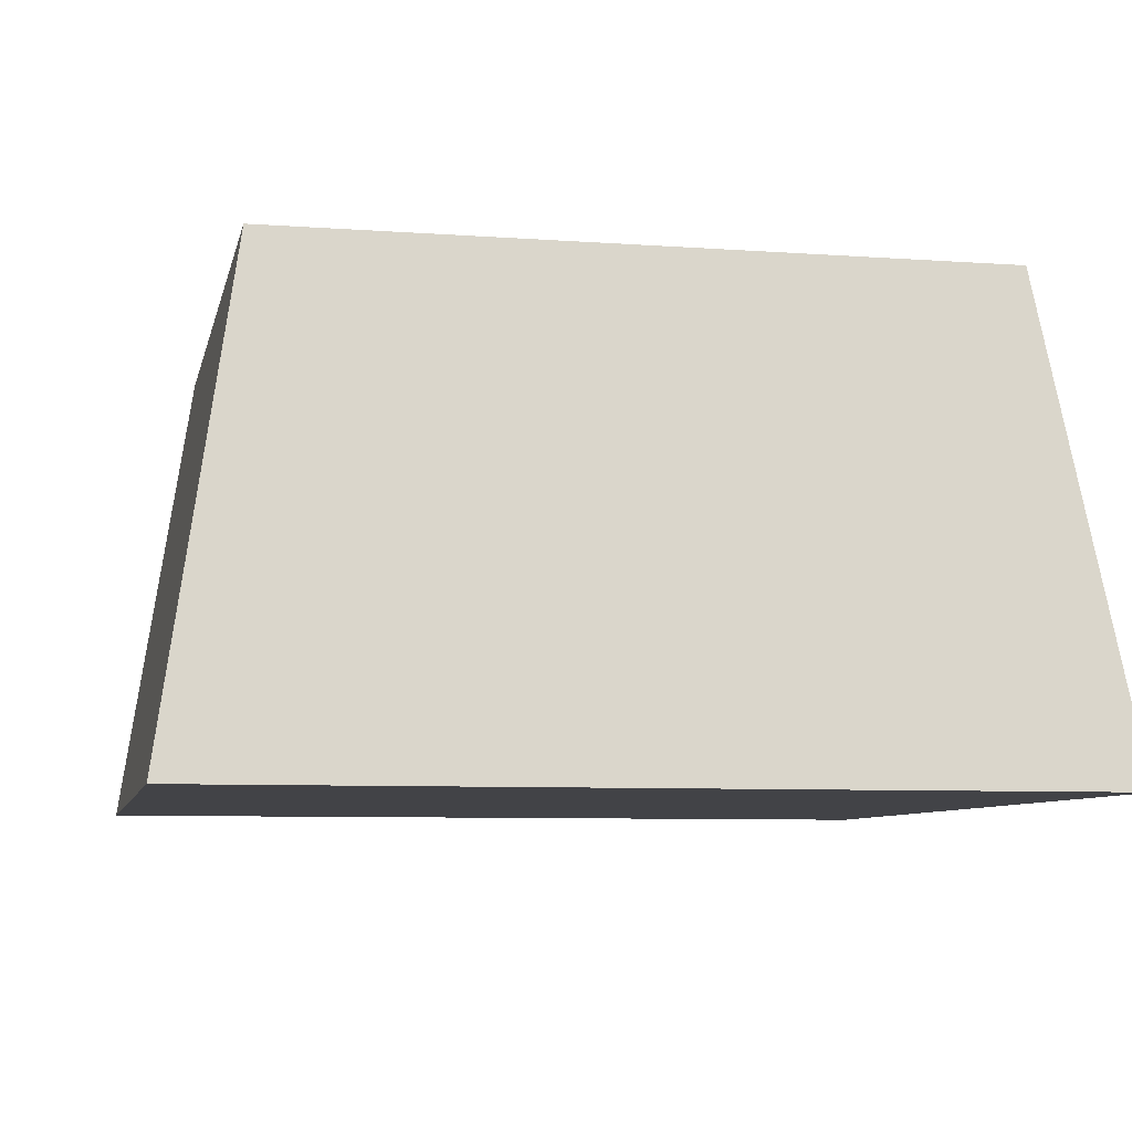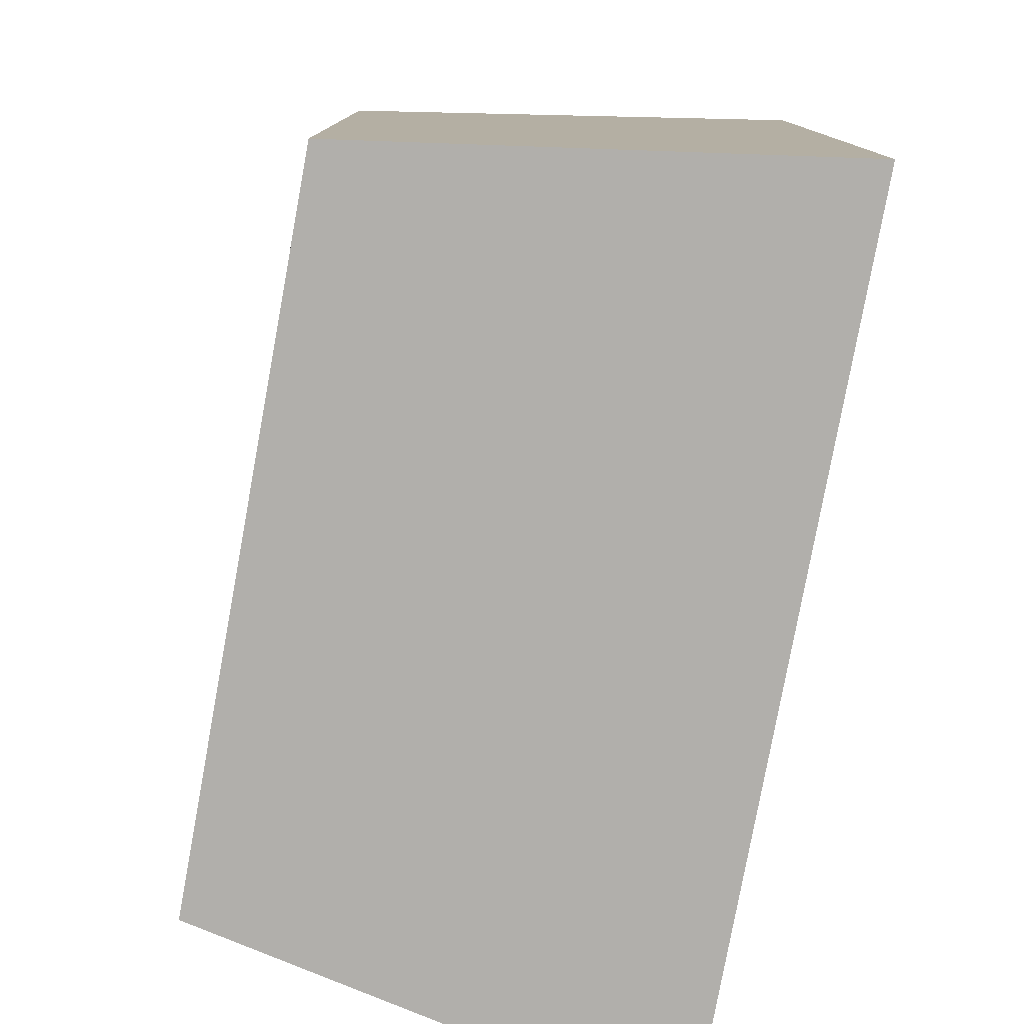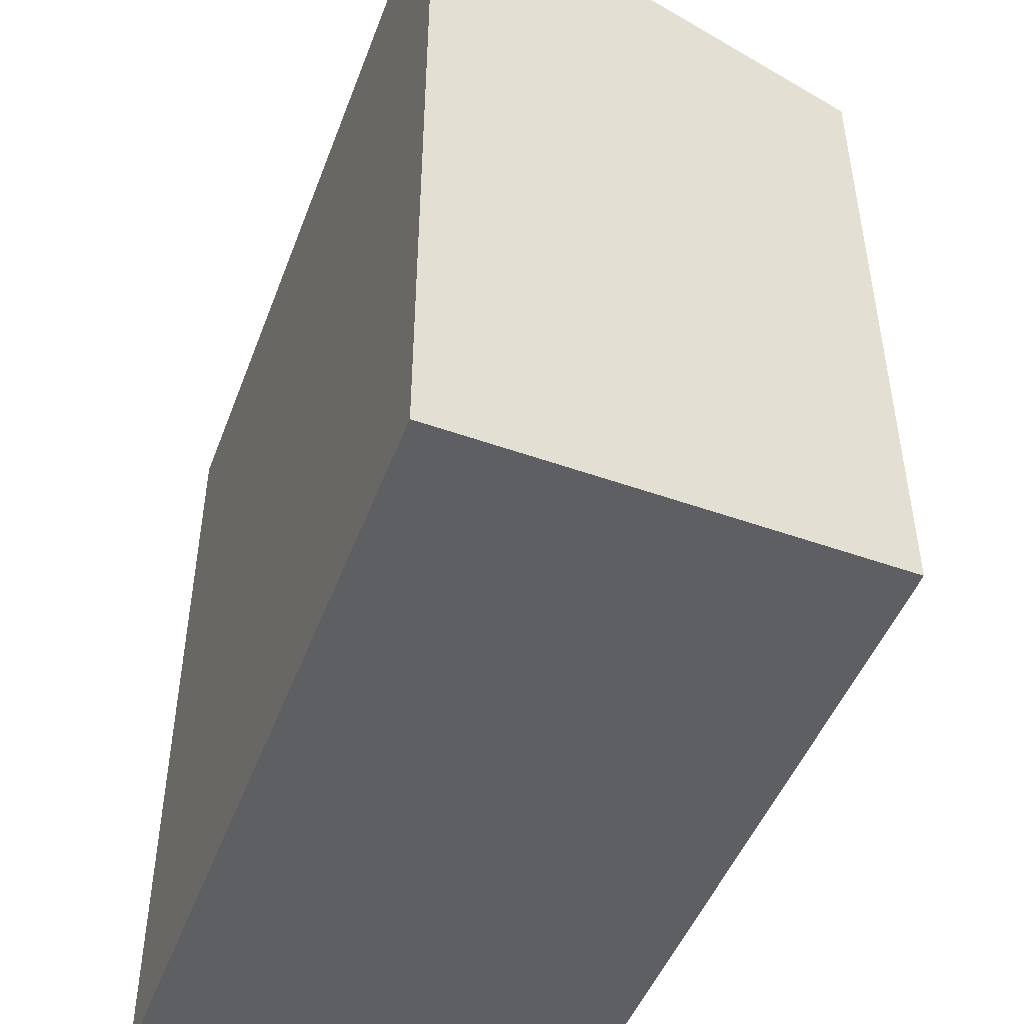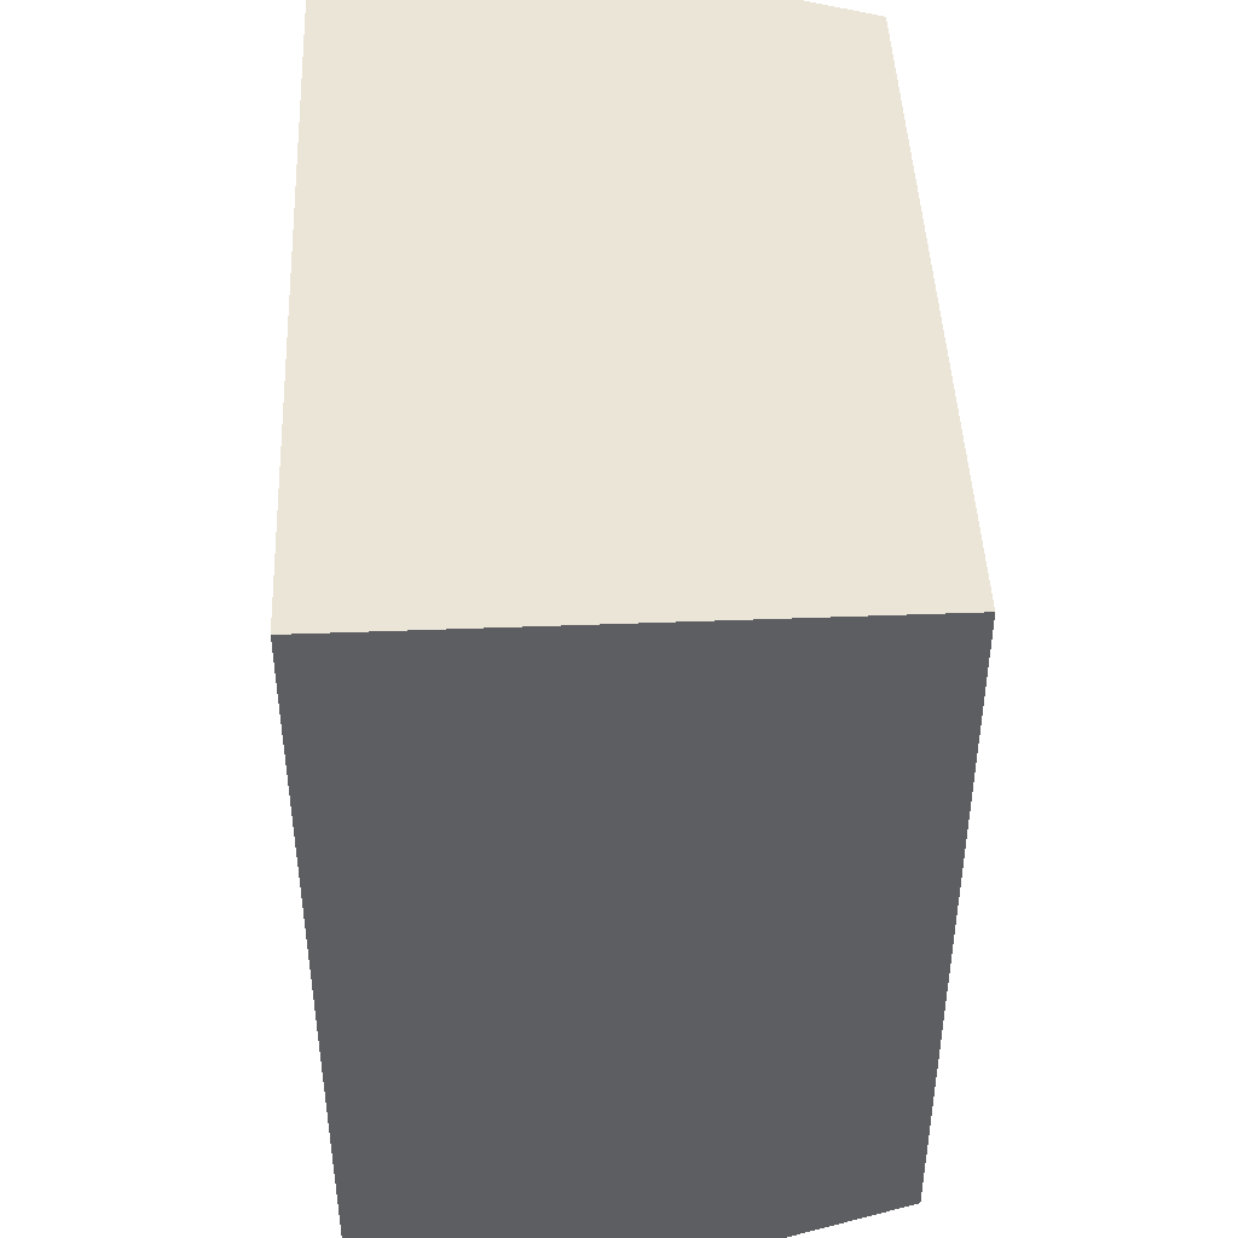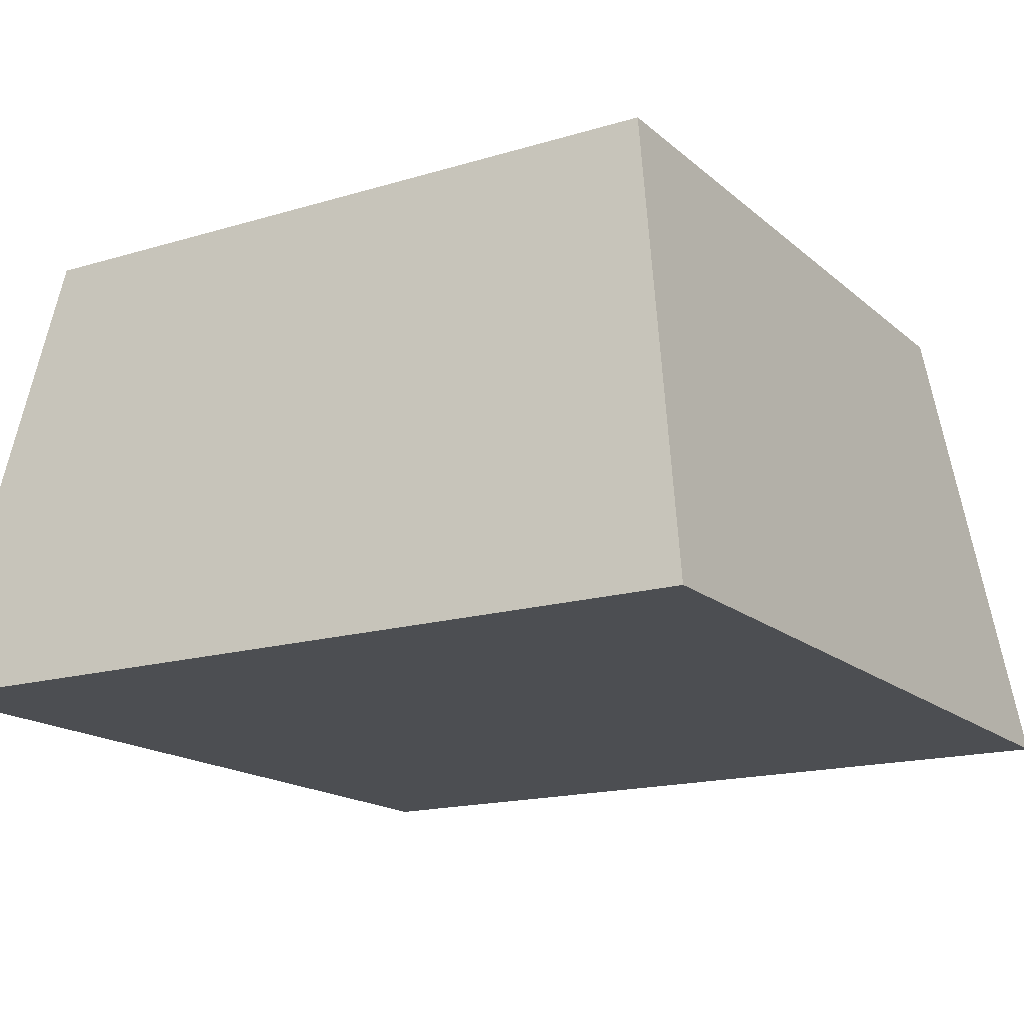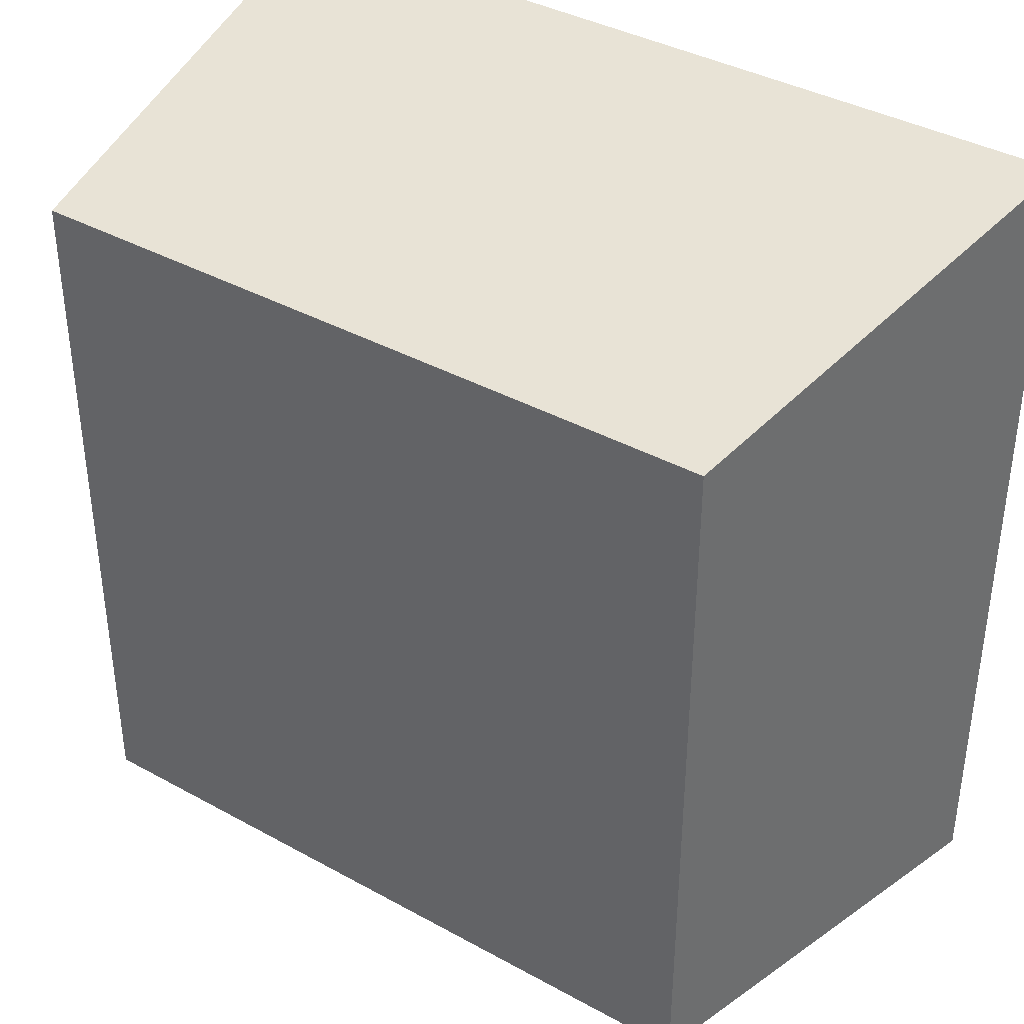
<metadata>
{"format":"obj","ext":"obj","renderer":"f3d","projection":"perspective","resolution":1024,"background":"white","views":[{"elev":-7.4,"azim":78.3,"up":"+Y"},{"elev":-78.9,"azim":-100.4,"up":"+Z"},{"elev":-47.7,"azim":69.8,"up":"+Z"},{"elev":45.3,"azim":87.6,"up":"+Z"},{"elev":-16.7,"azim":-58.6,"up":"+Y"},{"elev":38.5,"azim":-145.2,"up":"+Z"}]}
</metadata>
<code>
g Mesh1 Group1 Model
v 0.143 0 -0.857
v 0.857 4.512e-17 -0.143
v 0.143 4.512e-17 -0.143
f 1 2 3
v 0.857 0 -0.857
f 2 1 4
v 0.205 0.4 -0.795
f 5 4 1
v 0.795 0.4 -0.795
f 4 5 6
v 0.795 0.4 -0.205
f 5 7 6
v 0.205 0.4 -0.205
f 7 5 8
f 1 8 5
f 8 1 3
f 3 7 8
f 7 3 2
v 0.84 0.1096 -0.2379
f 2 9 7
f 9 2 4
v 0.84 0.1096 -0.3579
f 9 4 10
v 0.8324 0.159 -0.3579
f 10 4 11
v 0.8234 0.217 -0.476
f 11 4 12
v 0.8142 0.2763 -0.476
f 12 4 13
f 13 4 6
v 0.8142 0.2763 -0.356
f 6 14 13
f 7 14 6
v 0.8324 0.159 -0.2379
f 14 7 15
f 15 7 9
f 10 15 9
f 15 10 11
v 0.8234 0.217 -0.356
f 11 16 15
f 16 11 12
f 12 14 16
f 14 12 13
f 14 15 16

</code>
